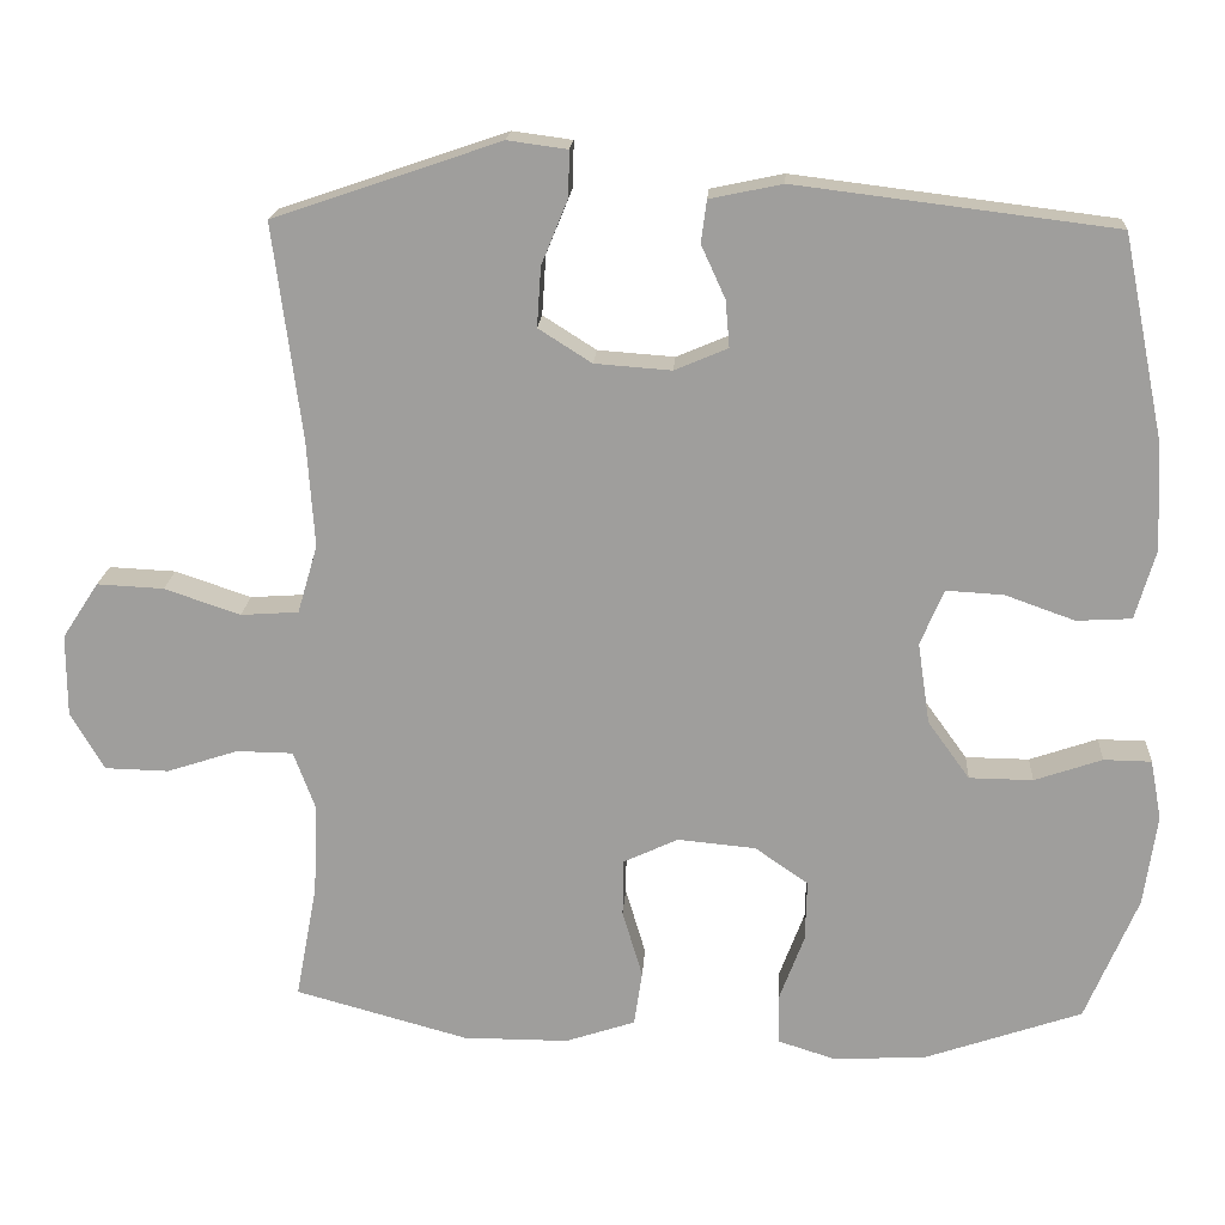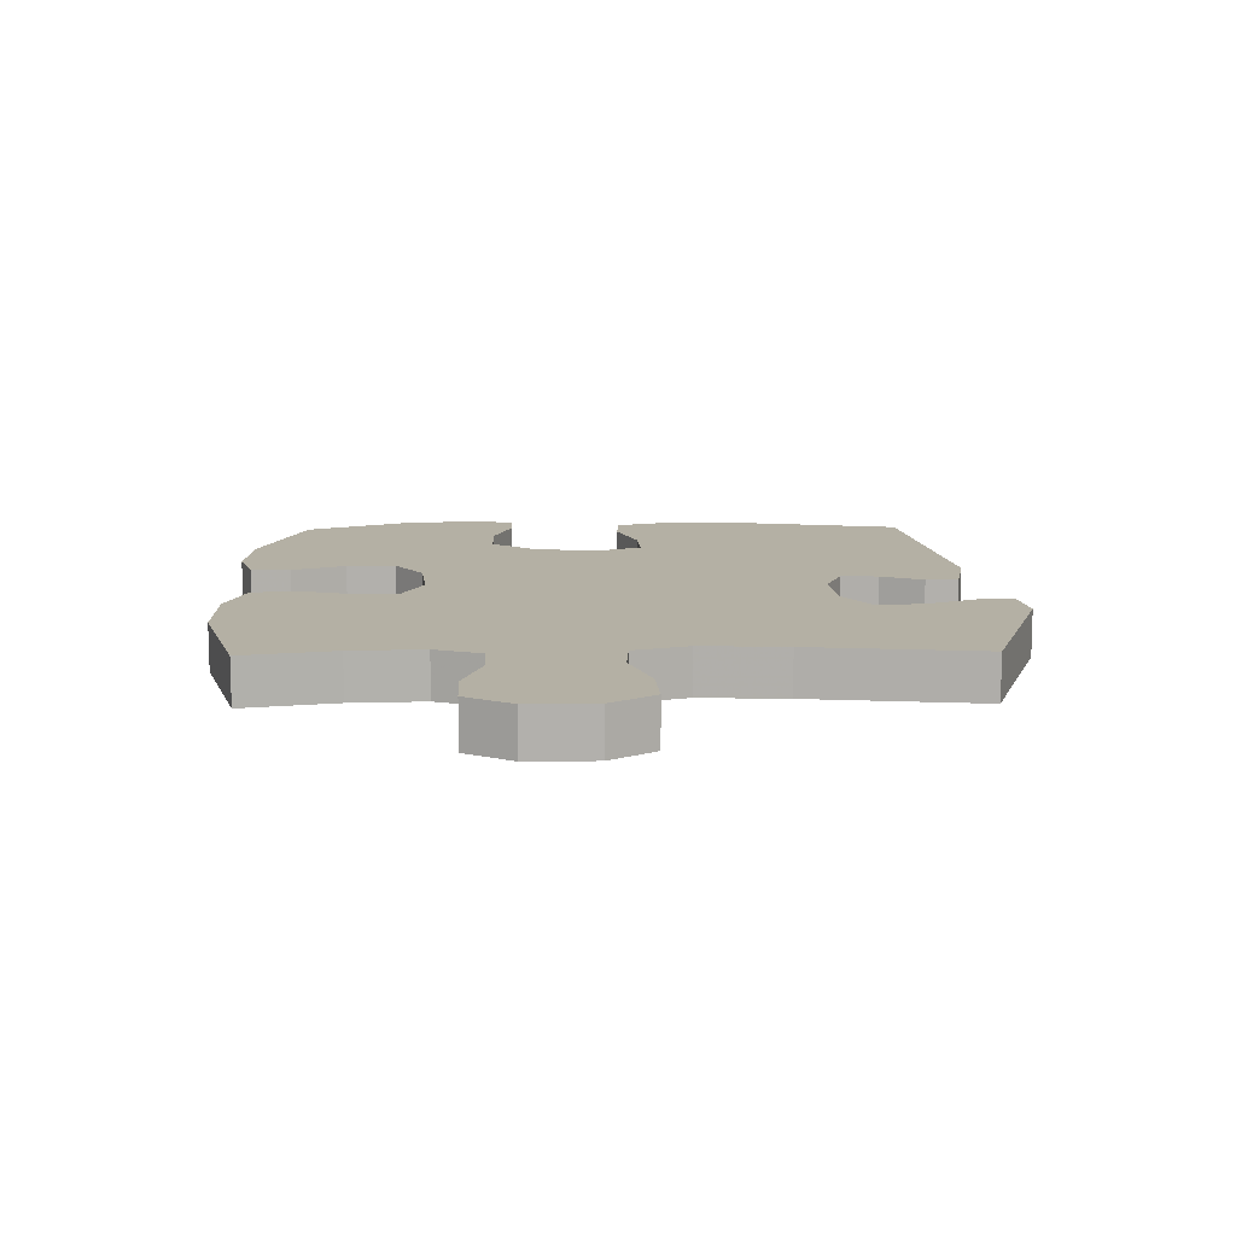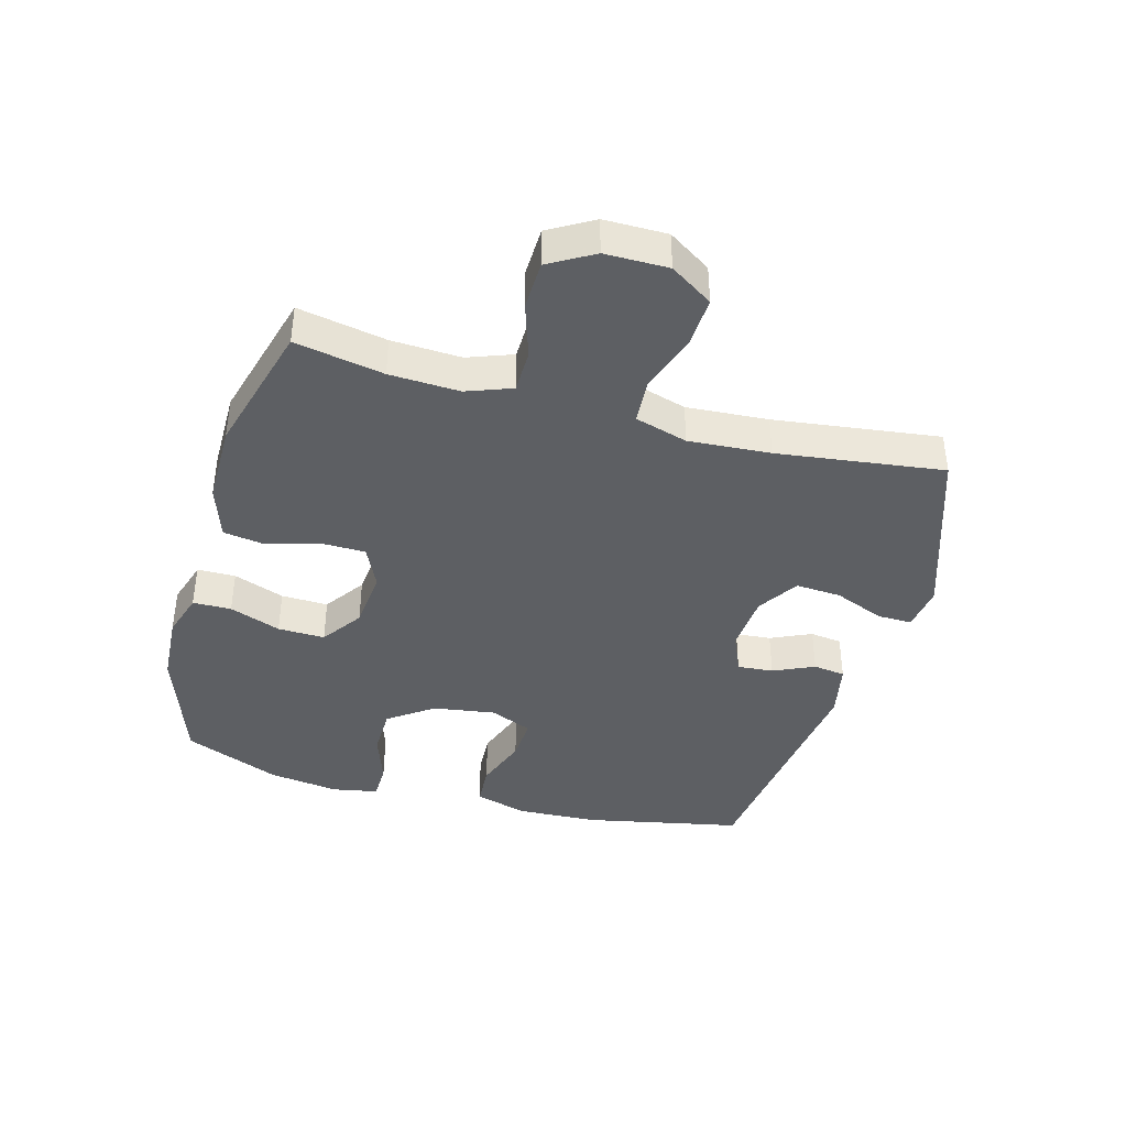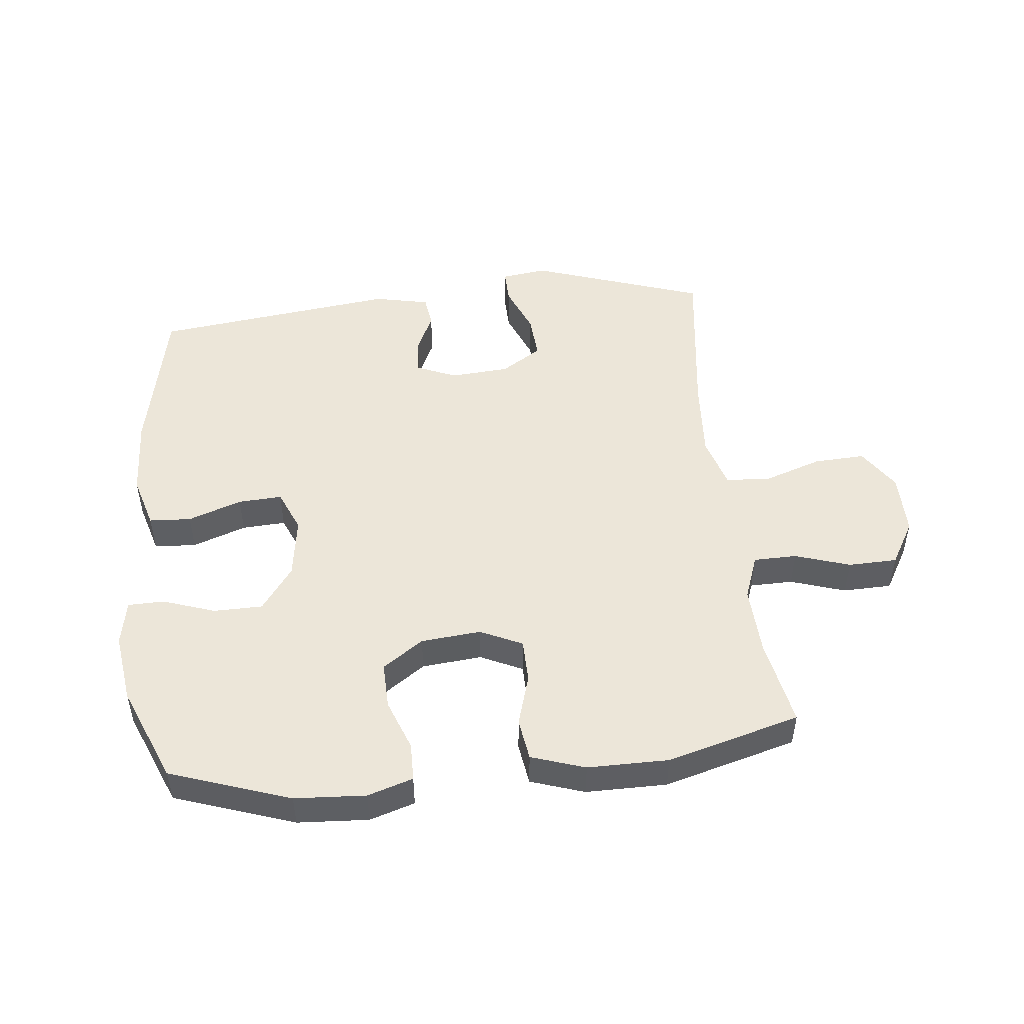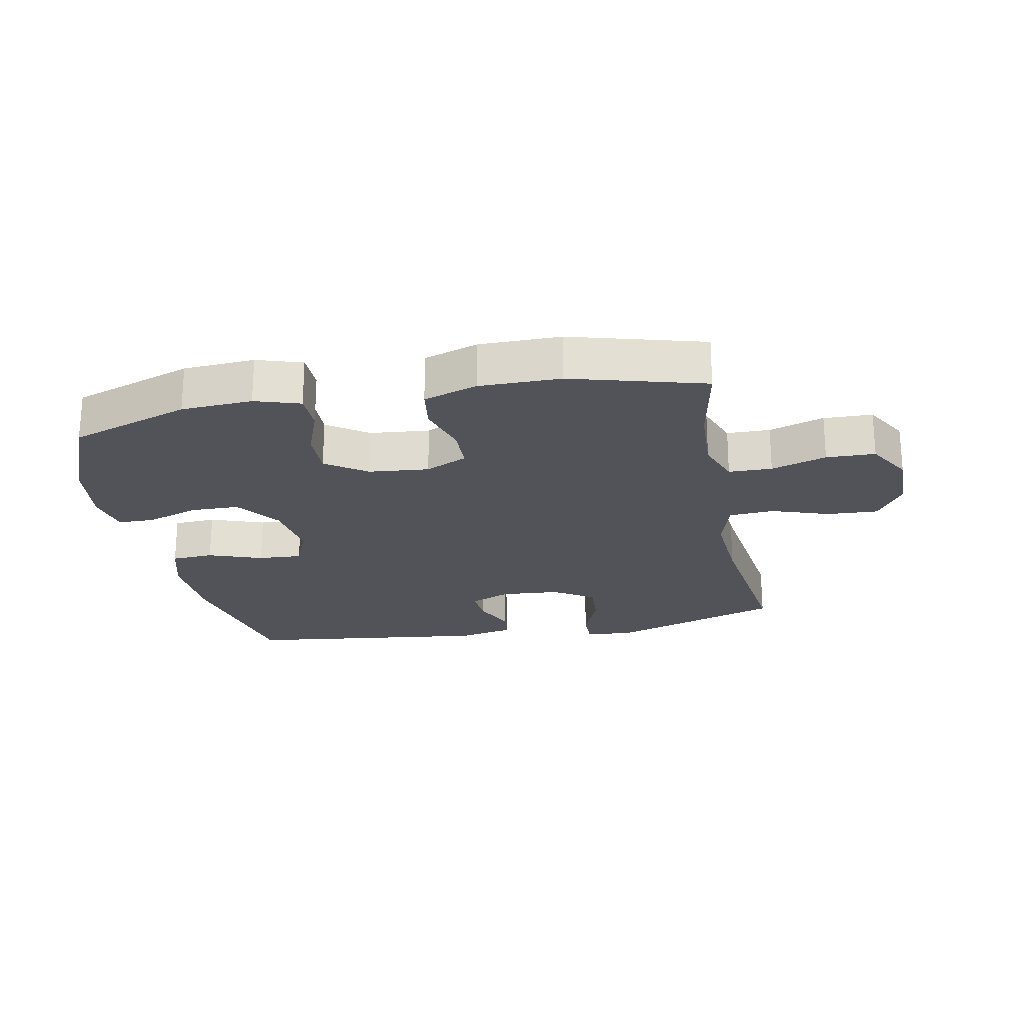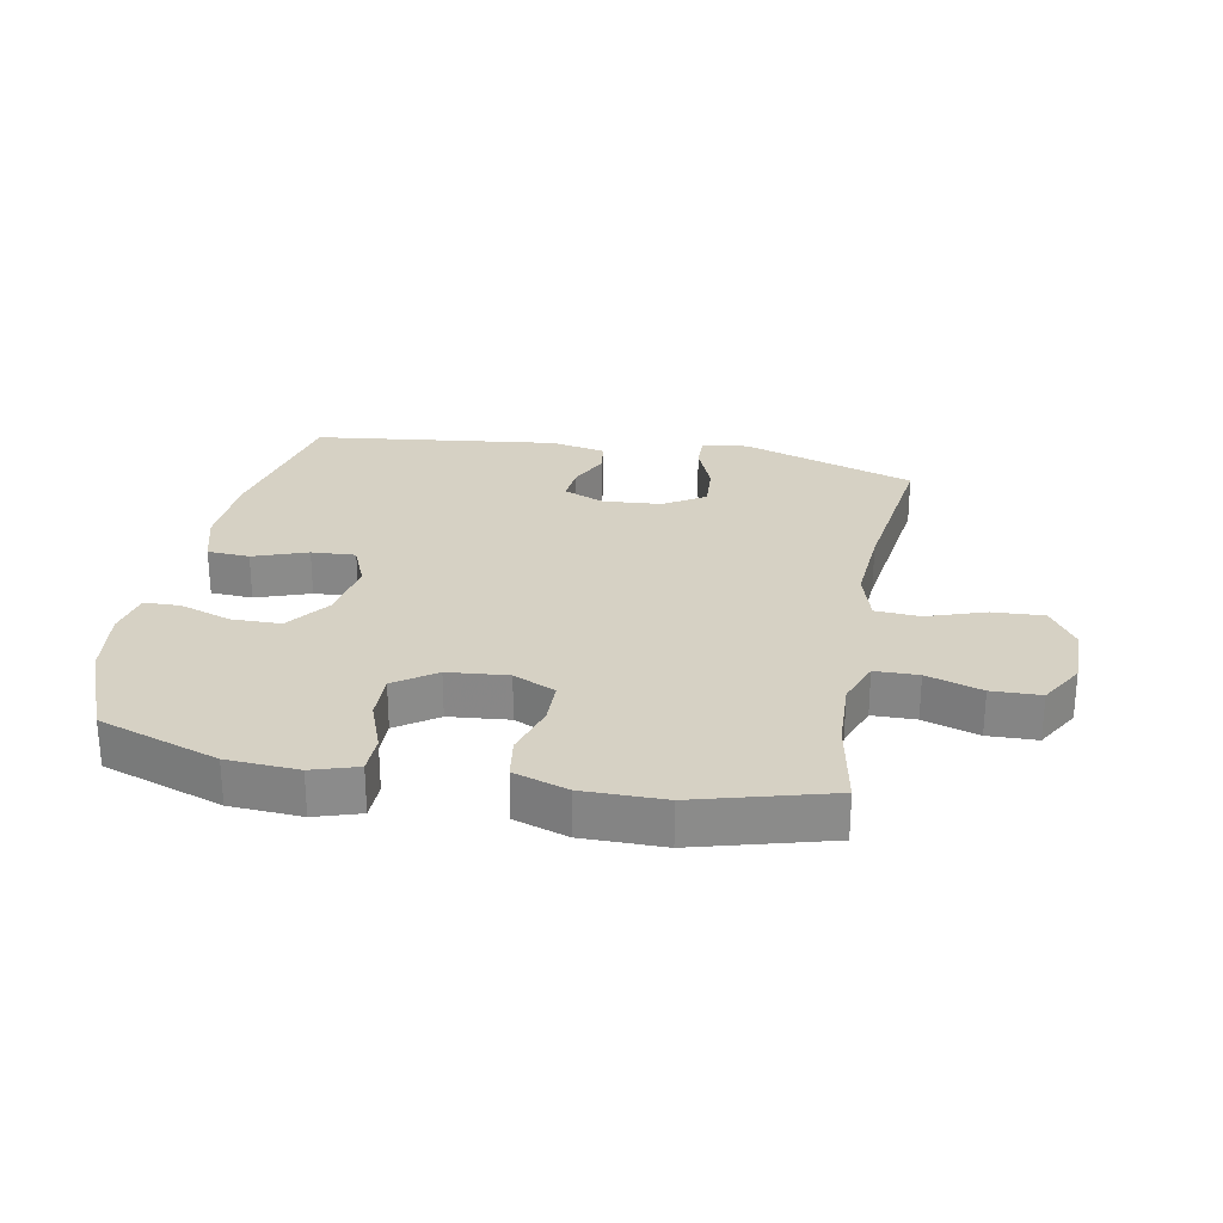
<metadata>
{"format":"obj","ext":"obj","renderer":"f3d","projection":"perspective","resolution":1024,"background":"white","views":[{"elev":18.5,"azim":3.6,"up":"+Z"},{"elev":11.5,"azim":-91.5,"up":"+Y"},{"elev":-40.3,"azim":-105.5,"up":"+Y"},{"elev":49.0,"azim":173.9,"up":"+Y"},{"elev":-22.7,"azim":-169.0,"up":"+Y"},{"elev":26.6,"azim":-169.3,"up":"+Y"}]}
</metadata>
<code>
v 0.5 0.07 -0.5
v 0.306 0.07 -0.567
v 0.191 0.07 -0.574
v 0.118 0.07 -0.551
v 0.117 0.07 -0.489
v 0.148 0.07 -0.406
v 0.15 0.07 -0.33
v 0.084 0.07 -0.284
v -0.013 0.07 -0.275
v -0.081 0.07 -0.307
v -0.082 0.07 -0.378
v -0.057 0.07 -0.462
v -0.067 0.07 -0.53
v -0.154 0.07 -0.559
v -0.285 0.07 -0.559
v -0.5 0.07 -0.5
v -0.473 0.07 -0.357
v -0.468 0.07 -0.244
v -0.495 0.07 -0.171
v -0.565 0.07 -0.17
v -0.654 0.07 -0.199
v -0.733 0.07 -0.197
v -0.775 0.07 -0.125
v -0.775 0.07 -0.023
v -0.73 0.07 0.046
v -0.647 0.07 0.042
v -0.553 0.07 0.01
v -0.481 0.07 0.015
v -0.456 0.07 0.1
v -0.465 0.07 0.232
v -0.5 0.07 0.5
v -0.219 0.07 0.596
v -0.145 0.07 0.586
v -0.146 0.07 0.53
v -0.179 0.07 0.449
v -0.184 0.07 0.375
v -0.118 0.07 0.333
v -0.023 0.07 0.326
v 0.043 0.07 0.354
v 0.038 0.07 0.412
v 0.008 0.07 0.478
v 0.015 0.07 0.53
v 0.105 0.07 0.549
v 0.5 0.07 0.5
v 0.552 0.07 0.245
v 0.558 0.07 0.114
v 0.533 0.07 0.028
v 0.465 0.07 0.024
v 0.378 0.07 0.055
v 0.307 0.07 0.059
v 0.278 0.07 -0.01
v 0.293 0.07 -0.111
v 0.345 0.07 -0.183
v 0.424 0.07 -0.184
v 0.508 0.07 -0.155
v 0.567 0.07 -0.156
v 0.581 0.07 -0.23
v 0.565 0.07 -0.344
v 0.5 0 -0.5
v 0.306 0 -0.567
v 0.191 0 -0.574
v 0.118 0 -0.551
v 0.117 0 -0.489
v 0.148 0 -0.406
v 0.15 0 -0.33
v 0.084 0 -0.284
v -0.013 0 -0.275
v -0.081 0 -0.307
v -0.082 0 -0.378
v -0.057 0 -0.462
v -0.067 0 -0.53
v -0.154 0 -0.559
v -0.285 0 -0.559
v -0.5 0 -0.5
v -0.473 0 -0.357
v -0.468 0 -0.244
v -0.495 0 -0.171
v -0.565 0 -0.17
v -0.654 0 -0.199
v -0.733 0 -0.197
v -0.775 0 -0.125
v -0.775 0 -0.023
v -0.73 0 0.046
v -0.647 0 0.042
v -0.553 0 0.01
v -0.481 0 0.015
v -0.456 0 0.1
v -0.465 0 0.232
v -0.5 0 0.5
v -0.219 0 0.596
v -0.145 0 0.586
v -0.146 0 0.53
v -0.179 0 0.449
v -0.184 0 0.375
v -0.118 0 0.333
v -0.023 0 0.326
v 0.043 0 0.354
v 0.038 0 0.412
v 0.008 0 0.478
v 0.015 0 0.53
v 0.105 0 0.549
v 0.5 0 0.5
v 0.552 0 0.245
v 0.558 0 0.114
v 0.533 0 0.028
v 0.465 0 0.024
v 0.378 0 0.055
v 0.307 0 0.059
v 0.278 0 -0.01
v 0.293 0 -0.111
v 0.345 0 -0.183
v 0.424 0 -0.184
v 0.508 0 -0.155
v 0.567 0 -0.156
v 0.581 0 -0.23
v 0.565 0 -0.344
f 54 55 56 57
f 53 54 57 58
f 46 47 48 49
f 46 49 50
f 45 46 50
f 44 45 50
f 43 44 50
f 40 41 42 43
f 39 40 43 50
f 38 39 50 51
f 32 33 34 35
f 30 31 32 35
f 29 30 35 36
f 28 29 36 37
f 24 25 26 27
f 24 27 28
f 23 24 28
f 20 21 22 23
f 19 20 23 28
f 18 19 28 37
f 14 15 16 17
f 11 12 13 14
f 10 11 14 17
f 9 10 17 18
f 3 4 5 6
f 3 6 7
f 2 3 7
f 53 58 1 2
f 52 53 2 7
f 51 52 7 8
f 38 51 8 9
f 9 18 37 38
f 115 114 113 112
f 116 115 112 111
f 107 106 105 104
f 108 107 104
f 108 104 103
f 108 103 102
f 108 102 101
f 101 100 99 98
f 108 101 98 97
f 109 108 97 96
f 93 92 91 90
f 93 90 89 88
f 94 93 88 87
f 95 94 87 86
f 85 84 83 82
f 86 85 82
f 86 82 81
f 81 80 79 78
f 86 81 78 77
f 95 86 77 76
f 75 74 73 72
f 72 71 70 69
f 75 72 69 68
f 76 75 68 67
f 64 63 62 61
f 65 64 61
f 65 61 60
f 60 59 116 111
f 65 60 111 110
f 66 65 110 109
f 67 66 109 96
f 96 95 76 67
f 1 59 60 2
f 2 60 61 3
f 3 61 62 4
f 4 62 63 5
f 5 63 64 6
f 6 64 65 7
f 7 65 66 8
f 8 66 67 9
f 9 67 68 10
f 10 68 69 11
f 11 69 70 12
f 12 70 71 13
f 13 71 72 14
f 14 72 73 15
f 15 73 74 16
f 16 74 75 17
f 17 75 76 18
f 18 76 77 19
f 19 77 78 20
f 20 78 79 21
f 21 79 80 22
f 22 80 81 23
f 23 81 82 24
f 24 82 83 25
f 25 83 84 26
f 26 84 85 27
f 27 85 86 28
f 28 86 87 29
f 29 87 88 30
f 30 88 89 31
f 31 89 90 32
f 32 90 91 33
f 33 91 92 34
f 34 92 93 35
f 35 93 94 36
f 36 94 95 37
f 37 95 96 38
f 38 96 97 39
f 39 97 98 40
f 40 98 99 41
f 41 99 100 42
f 42 100 101 43
f 43 101 102 44
f 44 102 103 45
f 45 103 104 46
f 46 104 105 47
f 47 105 106 48
f 48 106 107 49
f 49 107 108 50
f 50 108 109 51
f 51 109 110 52
f 52 110 111 53
f 53 111 112 54
f 54 112 113 55
f 55 113 114 56
f 56 114 115 57
f 57 115 116 58
f 58 116 59 1

</code>
